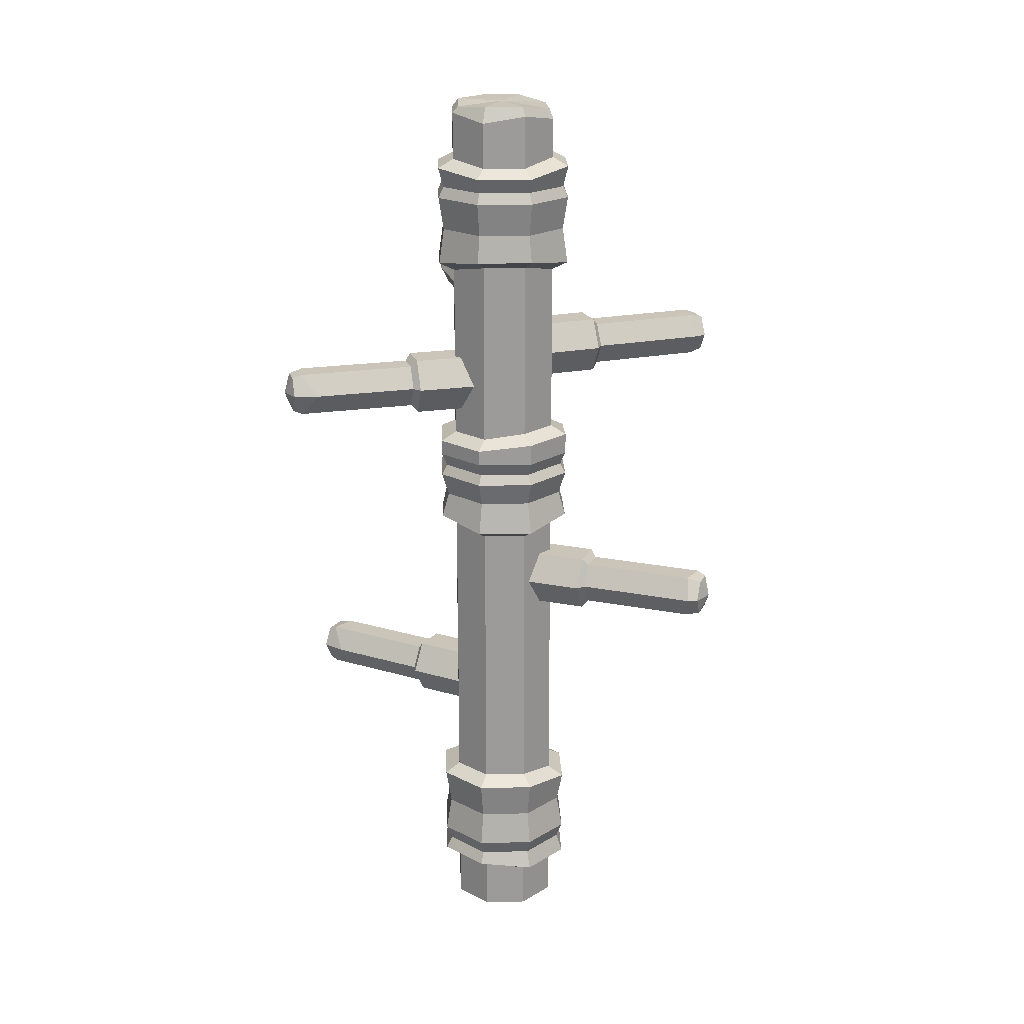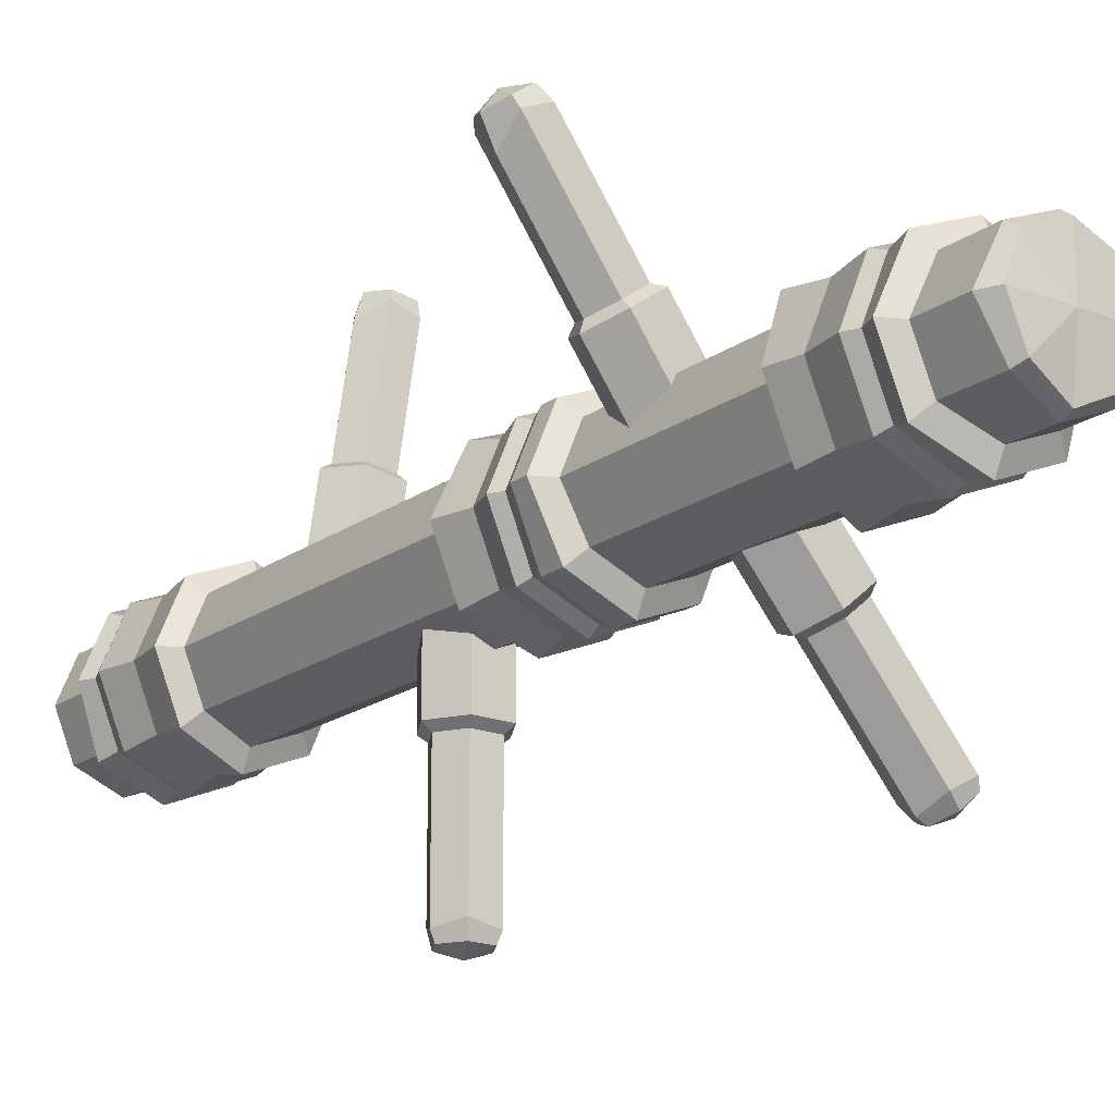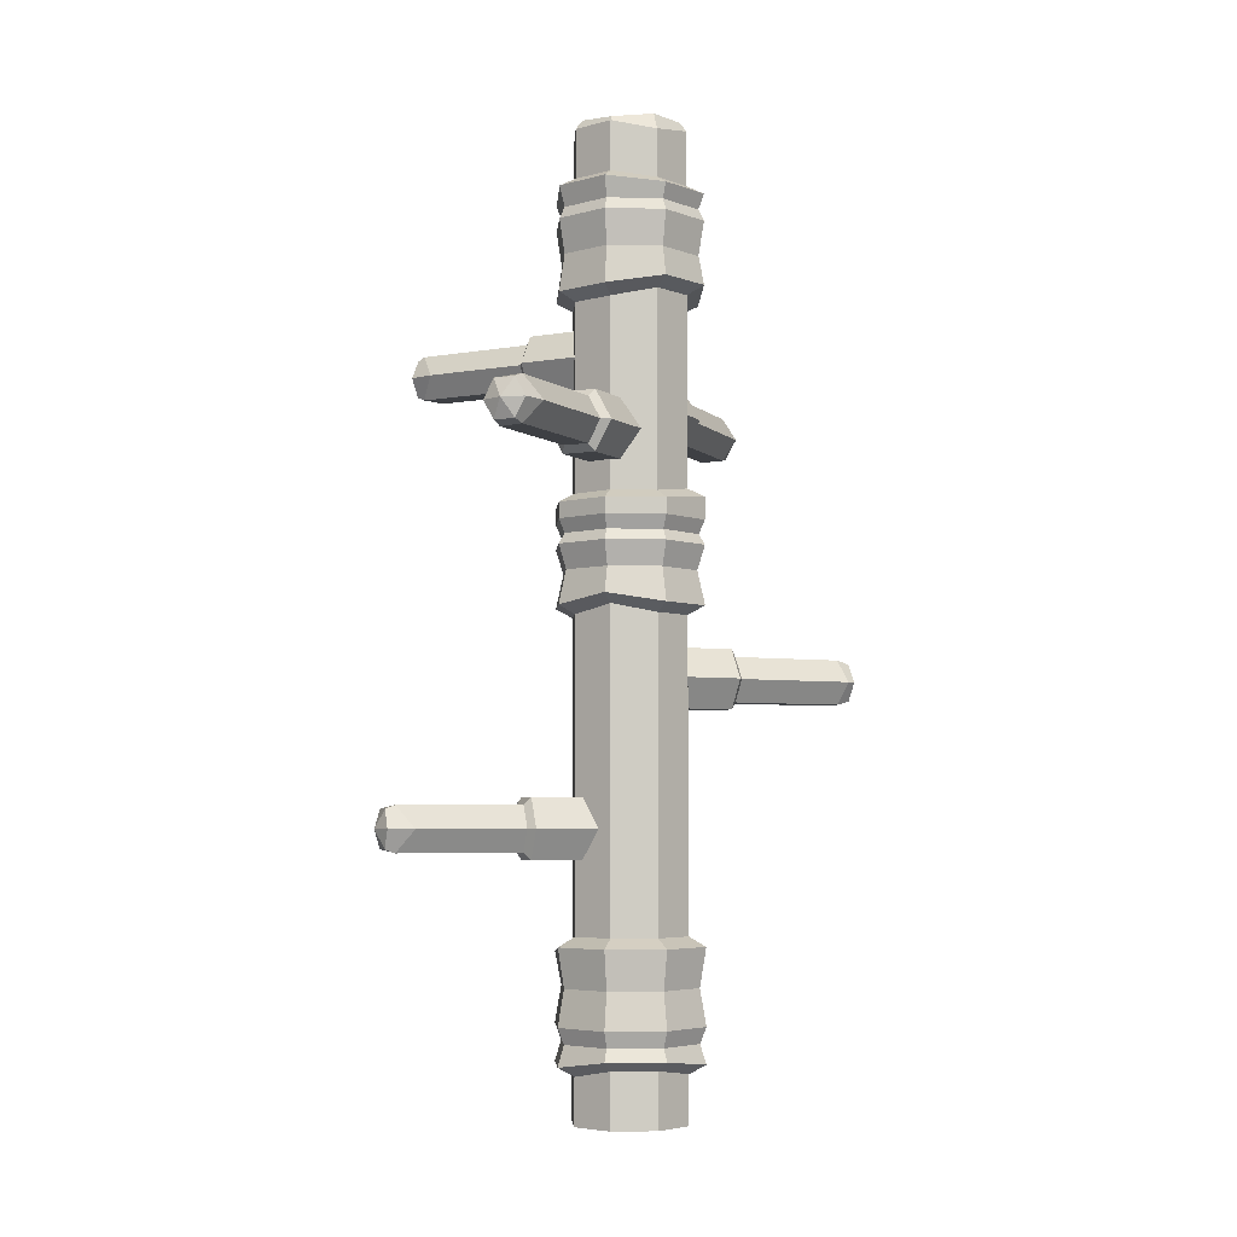
<metadata>
{"format":"obj","ext":"obj","renderer":"f3d","projection":"perspective","resolution":1024,"background":"white","views":[{"elev":20.4,"azim":110.3,"up":"+Y"},{"elev":-18.5,"azim":143.2,"up":"+Z"},{"elev":-4.8,"azim":63.3,"up":"+Y"}]}
</metadata>
<code>
v 0.09141 0.8245 -0.08248
v 0.02018 0.8245 -0.08248
v -0.01544 0.8862 -0.08248
v 0.02018 0.9479 -0.08248
v 0.09141 0.9479 -0.08248
v 0.127 0.8862 -0.08248
v 0.07842 0.847 -0.5031
v 0.03317 0.847 -0.5031
v 0.01054 0.8862 -0.5031
v 0.03317 0.9254 -0.5031
v 0.07842 0.9254 -0.5031
v 0.101 0.8862 -0.5031
v 0.05579 0.8862 -0.08248
v 0.05579 0.8862 -0.5189
v 0.09141 0.9479 -0.2134
v 0.02018 0.9479 -0.2134
v -0.01544 0.8862 -0.2134
v 0.02018 0.8245 -0.2134
v 0.09141 0.8245 -0.2134
v 0.127 0.8862 -0.2134
v 0.08275 0.9329 -0.2267
v 0.02883 0.9329 -0.2267
v 0.001873 0.8862 -0.2267
v 0.02883 0.8395 -0.2267
v 0.08275 0.8395 -0.2267
v 0.1097 0.8862 -0.2267
v 0.08275 0.9329 -0.4727
v 0.02883 0.9329 -0.4839
v 0.001873 0.8862 -0.4501
v 0.02883 0.8395 -0.4839
v 0.08275 0.8395 -0.4727
v 0.1097 0.8862 -0.4839
v 0.1424 0 -0.08385
v 0.0558 0 -0.1198
v -0.03079 0 -0.08385
v -0.06665 0 0.002701
v -0.03079 0 0.08929
v 0.0558 0 0.1252
v 0.1424 0 0.08929
v 0.1783 0 0.002701
v 0.1424 2 -0.08385
v 0.0558 1.985 -0.1198
v -0.03079 1.985 -0.08385
v -0.06665 2 0.002701
v -0.03079 1.985 0.08929
v 0.0558 2 0.1252
v 0.1424 2 0.08929
v 0.1783 1.985 0.002701
v 0.0558 0 0.002701
v 0.0558 1.9 -0.1198
v 0.1424 1.886 -0.08385
v 0.1783 1.886 0.002701
v 0.1424 1.897 0.08929
v 0.0558 1.897 0.1252
v -0.03079 1.886 0.08929
v -0.06665 1.886 0.002701
v -0.03079 1.9 -0.08385
v 0.0558 1.643 -0.1198
v 0.1424 1.661 -0.08385
v 0.1783 1.661 0.002701
v 0.1424 1.643 0.08929
v 0.0558 1.643 0.1252
v -0.03079 1.643 0.08929
v -0.06665 1.661 0.002701
v -0.03079 1.643 -0.08385
v 0.0558 1.265 -0.1198
v 0.1424 1.265 -0.08385
v 0.1783 1.252 0.002701
v 0.1424 1.252 0.08929
v 0.0558 1.252 0.1252
v -0.03079 1.252 0.08929
v -0.06665 1.252 0.002701
v -0.03079 1.252 -0.08385
v 0.0558 1.027 -0.1198
v 0.1424 1.009 -0.08385
v 0.1783 1.009 0.002701
v 0.1424 1.027 0.08929
v 0.0558 1.009 0.1252
v -0.03079 1.009 0.08929
v -0.06665 1.027 0.002701
v -0.03079 1.027 -0.08385
v 0.0558 0.3558 -0.1198
v 0.1424 0.3701 -0.08385
v 0.1783 0.3701 0.002701
v 0.1424 0.3701 0.08929
v 0.0558 0.3701 0.1252
v -0.03079 0.3558 0.08929
v -0.06665 0.3558 0.002701
v -0.03079 0.3558 -0.08385
v 0.0558 0.1007 -0.1198
v 0.1424 0.1007 -0.08385
v 0.1783 0.1146 0.002701
v 0.1424 0.1146 0.08929
v 0.0558 0.09722 0.1252
v -0.03079 0.09722 0.08929
v -0.06665 0.1146 0.002701
v -0.03079 0.1146 -0.08385
v 0.0558 1.661 -0.1562
v 0.1682 1.679 -0.1097
v 0.0558 1.881 -0.1562
v 0.1682 1.867 -0.1097
v 0.2147 1.679 0.002701
v 0.2147 1.867 0.002701
v 0.1682 1.661 0.1151
v 0.1682 1.879 0.1151
v 0.0558 1.661 0.1616
v 0.0558 1.879 0.1616
v -0.05656 1.661 0.1151
v -0.05656 1.867 0.1151
v -0.1031 1.679 0.002701
v -0.1031 1.867 0.002701
v -0.05656 1.661 -0.1097
v -0.05656 1.881 -0.1097
v 0.0558 1.045 -0.1562
v 0.1682 1.028 -0.1097
v 0.0558 1.247 -0.1562
v 0.1682 1.247 -0.1097
v 0.2147 1.028 0.002708
v 0.2147 1.234 0.002708
v 0.1682 1.045 0.1151
v 0.1682 1.234 0.1151
v 0.0558 1.028 0.1616
v 0.0558 1.234 0.1616
v -0.05656 1.028 0.1151
v -0.05656 1.234 0.1151
v -0.1031 1.045 0.002708
v -0.1031 1.234 0.002708
v -0.05656 1.045 -0.1097
v -0.05656 1.234 -0.1097
v 0.0558 0.1204 -0.1562
v 0.1682 0.1204 -0.1097
v 0.0558 0.336 -0.1562
v 0.1682 0.3503 -0.1097
v 0.2147 0.1344 0.002701
v 0.2147 0.3503 0.002701
v 0.1682 0.1344 0.1151
v 0.1682 0.3503 0.1151
v 0.0558 0.117 0.1616
v 0.0558 0.3503 0.1616
v -0.05656 0.117 0.1151
v -0.05656 0.336 0.1151
v -0.1031 0.1344 0.002701
v -0.1031 0.336 0.002701
v -0.05656 0.1344 -0.1097
v -0.05656 0.336 -0.1097
v 0.132 2.02 -0.07347
v 0.05707 2.007 -0.111
v 0.0558 2.02 0.002701
v -0.02419 2.009 -0.07189
v -0.05195 2.02 0.002701
v -0.02039 2.02 0.0789
v 0.0558 2.02 0.1105
v 0.1301 2.012 0.0818
v 0.1636 2.02 0.002701
v 0.1682 1.15 -0.1097
v 0.2147 1.15 0.002708
v 0.1682 1.15 0.1151
v 0.0558 1.15 0.1616
v -0.05656 1.15 0.1151
v -0.1031 1.15 0.002708
v -0.05656 1.15 -0.1097
v 0.0558 1.15 -0.1562
v 0.1682 1.2 -0.1097
v 0.2147 1.2 0.002708
v 0.1682 1.2 0.1151
v 0.0558 1.2 0.1616
v -0.05656 1.2 0.1151
v -0.1031 1.2 0.002708
v -0.05656 1.2 -0.1097
v 0.0558 1.2 -0.1562
v 0.159 1.172 -0.1004
v 0.2017 1.172 0.002708
v 0.159 1.172 0.1059
v 0.0558 1.172 0.1486
v -0.04736 1.172 0.1059
v -0.09008 1.172 0.002708
v -0.04736 1.172 -0.1004
v 0.0558 1.172 -0.1432
v 0.1566 1.099 -0.09811
v 0.1984 1.099 0.002708
v 0.1566 1.099 0.1035
v 0.0558 1.099 0.1453
v -0.04501 1.099 0.1035
v -0.08677 1.099 0.002708
v -0.04501 1.099 -0.09811
v 0.0558 1.099 -0.1398
v 0.0558 1.835 0.1498
v -0.04822 1.835 0.1067
v -0.0913 1.835 0.002701
v -0.04822 1.835 -0.1013
v 0.0558 1.835 -0.1444
v 0.1598 1.835 -0.1013
v 0.2029 1.835 0.002701
v 0.1598 1.835 0.1067
v 0.0558 1.811 0.1616
v -0.05656 1.811 0.1151
v -0.1031 1.811 0.002701
v -0.05656 1.811 -0.1097
v 0.0558 1.811 -0.1562
v 0.1682 1.811 -0.1097
v 0.2147 1.811 0.002701
v 0.1682 1.811 0.1151
v 0.0558 1.739 0.1498
v -0.04821 1.739 0.1067
v -0.09129 1.739 0.002701
v -0.04821 1.739 -0.1013
v 0.0558 1.739 -0.1444
v 0.1598 1.739 -0.1013
v 0.2029 1.739 0.002701
v 0.1598 1.739 0.1067
v 0.0558 0.1604 0.148
v -0.04691 0.1604 0.1054
v -0.08945 0.1604 0.002701
v -0.04691 0.1604 -0.1
v 0.0558 0.1604 -0.1425
v 0.1585 0.1604 -0.1
v 0.2011 0.1604 0.002701
v 0.1585 0.1604 0.1054
v 0.0558 0.1939 0.1616
v -0.05656 0.1939 0.1151
v -0.1031 0.1939 0.002701
v -0.05656 0.1939 -0.1097
v 0.0558 0.1939 -0.1562
v 0.1682 0.1939 -0.1097
v 0.2147 0.1939 0.002701
v 0.1682 0.1939 0.1151
v 0.0558 0.2693 0.148
v -0.04693 0.2693 0.1054
v -0.08947 0.2693 0.002701
v -0.04693 0.2693 -0.1
v 0.0558 0.2693 -0.1426
v 0.1585 0.2693 -0.1
v 0.2011 0.2693 0.002701
v 0.1585 0.2693 0.1054
v 0.07696 1.313 0.09258
v 0.1346 1.313 0.05076
v 0.1635 1.375 0.02985
v 0.1346 1.437 0.05076
v 0.07696 1.437 0.09258
v 0.04813 1.375 0.1135
v 0.3344 1.336 0.4255
v 0.3711 1.336 0.3989
v 0.3894 1.375 0.3856
v 0.3711 1.414 0.3989
v 0.3344 1.414 0.4255
v 0.3161 1.375 0.4388
v 0.1058 1.375 0.07166
v 0.362 1.375 0.425
v 0.1538 1.437 0.1986
v 0.2115 1.437 0.1567
v 0.2403 1.375 0.1358
v 0.2115 1.313 0.1567
v 0.1538 1.313 0.1986
v 0.125 1.375 0.2195
v 0.1686 1.422 0.2042
v 0.2123 1.422 0.1726
v 0.2341 1.375 0.1567
v 0.2123 1.328 0.1726
v 0.1686 1.328 0.2042
v 0.1468 1.375 0.2201
v 0.3131 1.422 0.4034
v 0.3633 1.422 0.3808
v 0.3652 1.375 0.3376
v 0.3633 1.328 0.3808
v 0.3131 1.328 0.4034
v 0.2978 1.375 0.4282
v 0.02758 1.378 -0.08522
v -0.0266 1.378 -0.03898
v -0.05369 1.44 -0.01585
v -0.0266 1.502 -0.03898
v 0.02758 1.502 -0.08522
v 0.05467 1.44 -0.1083
v -0.2554 1.401 -0.3967
v -0.2898 1.401 -0.3674
v -0.307 1.44 -0.3527
v -0.2898 1.479 -0.3674
v -0.2554 1.479 -0.3967
v -0.2382 1.44 -0.4114
v 0.000488 1.44 -0.0621
v -0.2829 1.44 -0.3941
v -0.05742 1.502 -0.1848
v -0.1116 1.502 -0.1386
v -0.1387 1.44 -0.1154
v -0.1116 1.378 -0.1386
v -0.05742 1.378 -0.1848
v -0.03033 1.44 -0.2079
v -0.07262 1.487 -0.1893
v -0.1136 1.487 -0.1543
v -0.1341 1.44 -0.1368
v -0.1136 1.393 -0.1543
v -0.07262 1.393 -0.1893
v -0.05212 1.44 -0.2068
v -0.2324 1.487 -0.3764
v -0.2806 1.487 -0.3499
v -0.2792 1.44 -0.3067
v -0.2806 1.393 -0.3499
v -0.2324 1.393 -0.3764
v -0.2191 1.44 -0.4024
v -0.03479 1.476 0.02062
v 0.004913 1.476 0.07975
v 0.02477 1.537 0.1093
v 0.004913 1.599 0.07975
v -0.03479 1.599 0.02062
v -0.05465 1.537 -0.008949
v -0.3768 1.498 0.2659
v -0.3516 1.498 0.3035
v -0.3389 1.537 0.3223
v -0.3516 1.576 0.3035
v -0.3768 1.576 0.2659
v -0.3894 1.537 0.2471
v -0.01494 1.537 0.05019
v -0.3773 1.537 0.2935
v -0.1435 1.599 0.0936
v -0.1038 1.599 0.1527
v -0.08392 1.537 0.1823
v -0.1038 1.476 0.1527
v -0.1435 1.476 0.0936
v -0.1633 1.537 0.06404
v -0.1497 1.584 0.1082
v -0.1196 1.584 0.153
v -0.1046 1.537 0.1753
v -0.1196 1.491 0.153
v -0.1497 1.491 0.1082
v -0.1647 1.537 0.08582
v -0.3539 1.584 0.2454
v -0.3331 1.584 0.2963
v -0.29 1.537 0.2999
v -0.3331 1.491 0.2963
v -0.3539 1.491 0.2454
v -0.3782 1.537 0.2292
v 0.008293 0.5214 0.08189
v 0.07878 0.5214 0.09212
v 0.114 0.5831 0.09724
v 0.07878 0.6448 0.09212
v 0.008293 0.6448 0.08189
v -0.02696 0.5831 0.07677
v -0.0393 0.5439 0.5
v 0.005486 0.5439 0.5066
v 0.02789 0.5831 0.5098
v 0.005486 0.6223 0.5066
v -0.0393 0.6223 0.5
v -0.06169 0.5831 0.4968
v 0.04354 0.5831 0.08701
v -0.01917 0.5831 0.5189
v -0.01052 0.6448 0.2114
v 0.05997 0.6448 0.2217
v 0.09522 0.5831 0.2268
v 0.05997 0.5214 0.2217
v -0.01052 0.5214 0.2114
v -0.04577 0.5831 0.2063
v -0.00386 0.6298 0.2258
v 0.0495 0.6298 0.2336
v 0.07618 0.5831 0.2375
v 0.0495 0.5364 0.2336
v -0.00386 0.5364 0.2258
v -0.03054 0.5831 0.222
v -0.03921 0.6298 0.4693
v 0.01255 0.6298 0.4881
v 0.04408 0.5831 0.4585
v 0.01255 0.5364 0.4881
v -0.03921 0.5364 0.4693
v -0.0675 0.5831 0.4765
f 1 2 18 19
f 2 3 17 18
f 3 4 16 17
f 4 5 15 16
f 5 6 20 15
f 6 1 19 20
f 2 1 13
f 3 2 13
f 4 3 13
f 5 4 13
f 6 5 13
f 1 6 13
f 7 8 14
f 8 9 14
f 9 10 14
f 10 11 14
f 11 12 14
f 12 7 14
f 16 15 21 22
f 17 16 22 23
f 18 17 23 24
f 19 18 24 25
f 20 19 25 26
f 15 20 26 21
f 22 21 27 28
f 23 22 28 29
f 24 23 29 30
f 25 24 30 31
f 26 25 31 32
f 21 26 32 27
f 28 27 11 10
f 29 28 10 9
f 30 29 9 8
f 31 30 8 7
f 32 31 7 12
f 27 32 12 11
f 33 34 90 91
f 34 35 97 90
f 35 36 96 97
f 36 37 95 96
f 37 38 94 95
f 38 39 93 94
f 39 40 92 93
f 40 33 91 92
f 34 33 49
f 35 34 49
f 36 35 49
f 37 36 49
f 38 37 49
f 39 38 49
f 40 39 49
f 33 40 49
f 146 147 148
f 147 149 148
f 149 150 148
f 150 151 148
f 151 152 148
f 152 153 148
f 153 154 148
f 154 146 148
f 51 50 42 41
f 52 51 41 48
f 53 52 48 47
f 54 53 47 46
f 55 54 46 45
f 56 55 45 44
f 57 56 44 43
f 50 57 43 42
f 99 98 207 208
f 102 99 208 209
f 104 102 209 210
f 106 104 210 203
f 108 106 203 204
f 110 108 204 205
f 112 110 205 206
f 98 112 206 207
f 67 66 58 59
f 68 67 59 60
f 69 68 60 61
f 70 69 61 62
f 71 70 62 63
f 72 71 63 64
f 73 72 64 65
f 66 73 65 58
f 115 114 186 179
f 118 115 179 180
f 120 118 180 181
f 122 120 181 182
f 124 122 182 183
f 126 124 183 184
f 128 126 184 185
f 114 128 185 186
f 83 82 74 75
f 84 83 75 76
f 85 84 76 77
f 86 85 77 78
f 87 86 78 79
f 88 87 79 80
f 89 88 80 81
f 82 89 81 74
f 131 130 215 216
f 134 131 216 217
f 136 134 217 218
f 138 136 218 211
f 140 138 211 212
f 142 140 212 213
f 144 142 213 214
f 130 144 214 215
f 59 58 98 99
f 50 51 101 100
f 60 59 99 102
f 51 52 103 101
f 61 60 102 104
f 52 53 105 103
f 62 61 104 106
f 53 54 107 105
f 63 62 106 108
f 54 55 109 107
f 64 63 108 110
f 55 56 111 109
f 65 64 110 112
f 56 57 113 111
f 58 65 112 98
f 57 50 100 113
f 75 74 114 115
f 66 67 117 116
f 76 75 115 118
f 67 68 119 117
f 77 76 118 120
f 68 69 121 119
f 78 77 120 122
f 69 70 123 121
f 79 78 122 124
f 70 71 125 123
f 80 79 124 126
f 71 72 127 125
f 81 80 126 128
f 72 73 129 127
f 74 81 128 114
f 73 66 116 129
f 91 90 130 131
f 82 83 133 132
f 92 91 131 134
f 83 84 135 133
f 93 92 134 136
f 84 85 137 135
f 94 93 136 138
f 85 86 139 137
f 95 94 138 140
f 86 87 141 139
f 96 95 140 142
f 87 88 143 141
f 97 96 142 144
f 88 89 145 143
f 90 97 144 130
f 89 82 132 145
f 41 42 147 146
f 42 43 149 147
f 43 44 150 149
f 44 45 151 150
f 45 46 152 151
f 46 47 153 152
f 47 48 154 153
f 48 41 146 154
f 156 155 171 172
f 157 156 172 173
f 158 157 173 174
f 159 158 174 175
f 160 159 175 176
f 161 160 176 177
f 162 161 177 178
f 155 162 178 171
f 164 163 117 119
f 165 164 119 121
f 166 165 121 123
f 167 166 123 125
f 168 167 125 127
f 169 168 127 129
f 170 169 129 116
f 163 170 116 117
f 172 171 163 164
f 173 172 164 165
f 174 173 165 166
f 175 174 166 167
f 176 175 167 168
f 177 176 168 169
f 178 177 169 170
f 171 178 170 163
f 180 179 155 156
f 181 180 156 157
f 182 181 157 158
f 183 182 158 159
f 184 183 159 160
f 185 184 160 161
f 186 185 161 162
f 179 186 162 155
f 188 187 107 109
f 189 188 109 111
f 190 189 111 113
f 191 190 113 100
f 192 191 100 101
f 193 192 101 103
f 194 193 103 105
f 187 194 105 107
f 196 195 187 188
f 197 196 188 189
f 198 197 189 190
f 199 198 190 191
f 200 199 191 192
f 201 200 192 193
f 202 201 193 194
f 195 202 194 187
f 204 203 195 196
f 205 204 196 197
f 206 205 197 198
f 207 206 198 199
f 208 207 199 200
f 209 208 200 201
f 210 209 201 202
f 203 210 202 195
f 212 211 219 220
f 213 212 220 221
f 214 213 221 222
f 215 214 222 223
f 216 215 223 224
f 217 216 224 225
f 218 217 225 226
f 211 218 226 219
f 220 219 227 228
f 221 220 228 229
f 222 221 229 230
f 223 222 230 231
f 224 223 231 232
f 225 224 232 233
f 226 225 233 234
f 219 226 234 227
f 228 227 139 141
f 229 228 141 143
f 230 229 143 145
f 231 230 145 132
f 232 231 132 133
f 233 232 133 135
f 234 233 135 137
f 227 234 137 139
f 235 236 252 253
f 236 237 251 252
f 237 238 250 251
f 238 239 249 250
f 239 240 254 249
f 240 235 253 254
f 236 235 247
f 237 236 247
f 238 237 247
f 239 238 247
f 240 239 247
f 235 240 247
f 241 242 248
f 242 243 248
f 243 244 248
f 244 245 248
f 245 246 248
f 246 241 248
f 250 249 255 256
f 251 250 256 257
f 252 251 257 258
f 253 252 258 259
f 254 253 259 260
f 249 254 260 255
f 256 255 261 262
f 257 256 262 263
f 258 257 263 264
f 259 258 264 265
f 260 259 265 266
f 255 260 266 261
f 262 261 245 244
f 263 262 244 243
f 264 263 243 242
f 265 264 242 241
f 266 265 241 246
f 261 266 246 245
f 267 268 284 285
f 268 269 283 284
f 269 270 282 283
f 270 271 281 282
f 271 272 286 281
f 272 267 285 286
f 268 267 279
f 269 268 279
f 270 269 279
f 271 270 279
f 272 271 279
f 267 272 279
f 273 274 280
f 274 275 280
f 275 276 280
f 276 277 280
f 277 278 280
f 278 273 280
f 282 281 287 288
f 283 282 288 289
f 284 283 289 290
f 285 284 290 291
f 286 285 291 292
f 281 286 292 287
f 288 287 293 294
f 289 288 294 295
f 290 289 295 296
f 291 290 296 297
f 292 291 297 298
f 287 292 298 293
f 294 293 277 276
f 295 294 276 275
f 296 295 275 274
f 297 296 274 273
f 298 297 273 278
f 293 298 278 277
f 299 300 316 317
f 300 301 315 316
f 301 302 314 315
f 302 303 313 314
f 303 304 318 313
f 304 299 317 318
f 300 299 311
f 301 300 311
f 302 301 311
f 303 302 311
f 304 303 311
f 299 304 311
f 305 306 312
f 306 307 312
f 307 308 312
f 308 309 312
f 309 310 312
f 310 305 312
f 314 313 319 320
f 315 314 320 321
f 316 315 321 322
f 317 316 322 323
f 318 317 323 324
f 313 318 324 319
f 320 319 325 326
f 321 320 326 327
f 322 321 327 328
f 323 322 328 329
f 324 323 329 330
f 319 324 330 325
f 326 325 309 308
f 327 326 308 307
f 328 327 307 306
f 329 328 306 305
f 330 329 305 310
f 325 330 310 309
f 331 332 348 349
f 332 333 347 348
f 333 334 346 347
f 334 335 345 346
f 335 336 350 345
f 336 331 349 350
f 332 331 343
f 333 332 343
f 334 333 343
f 335 334 343
f 336 335 343
f 331 336 343
f 337 338 344
f 338 339 344
f 339 340 344
f 340 341 344
f 341 342 344
f 342 337 344
f 346 345 351 352
f 347 346 352 353
f 348 347 353 354
f 349 348 354 355
f 350 349 355 356
f 345 350 356 351
f 352 351 357 358
f 353 352 358 359
f 354 353 359 360
f 355 354 360 361
f 356 355 361 362
f 351 356 362 357
f 358 357 341 340
f 359 358 340 339
f 360 359 339 338
f 361 360 338 337
f 362 361 337 342
f 357 362 342 341

</code>
